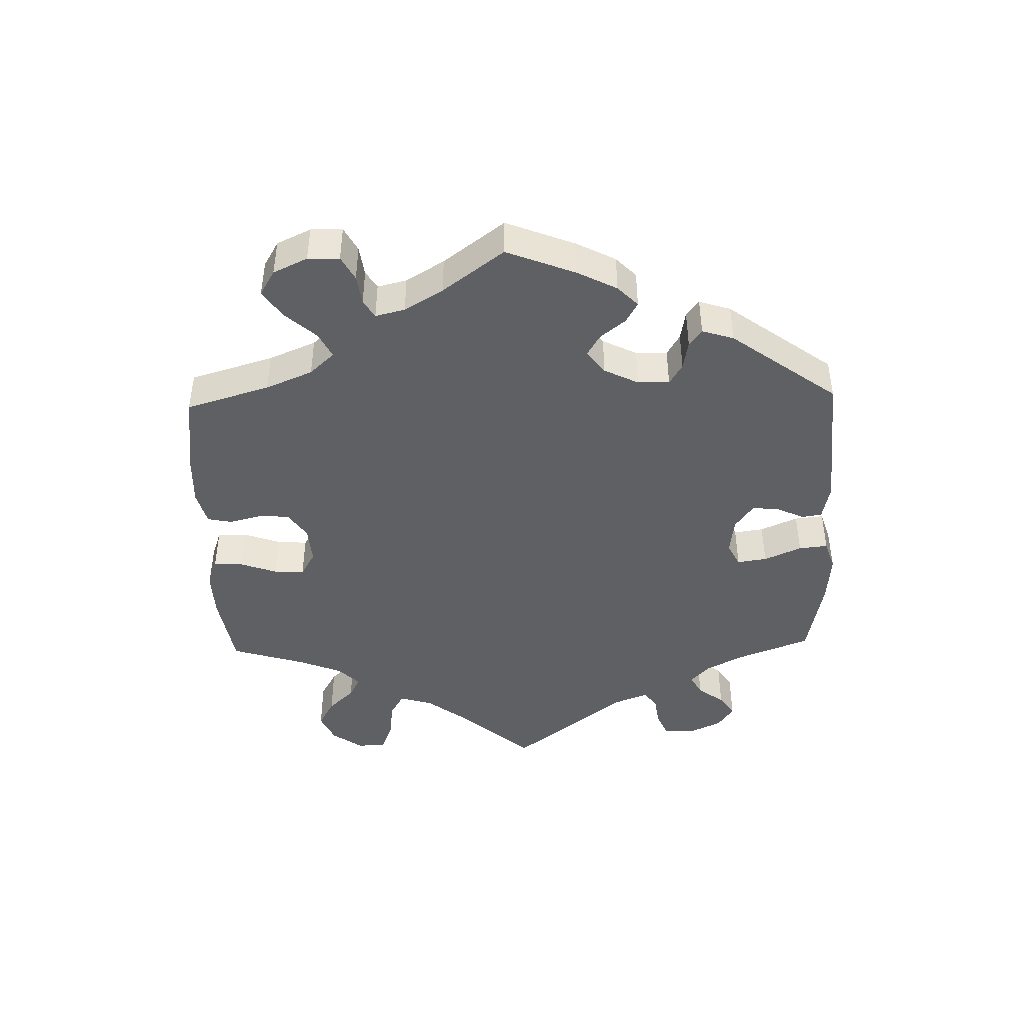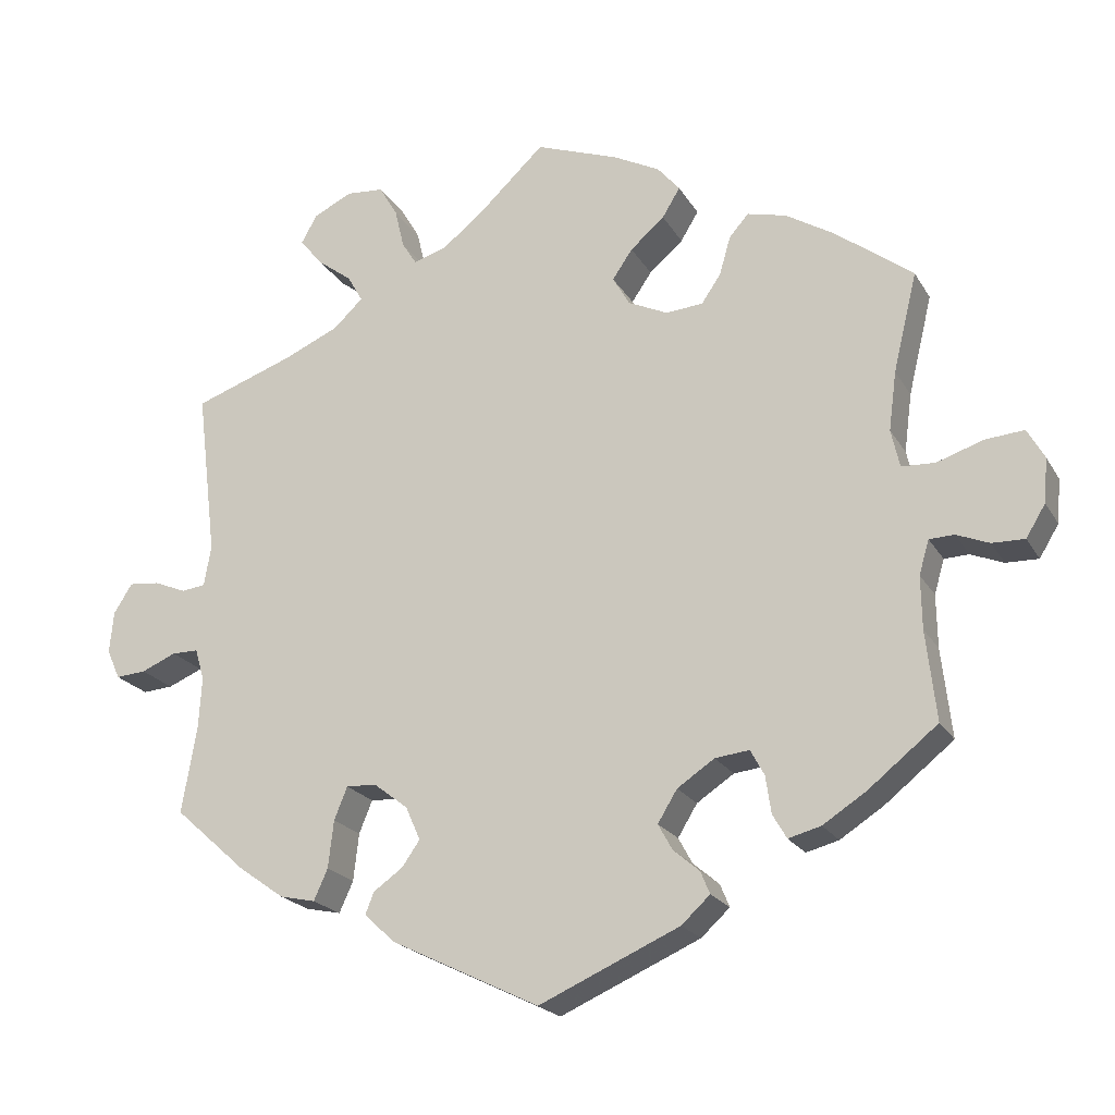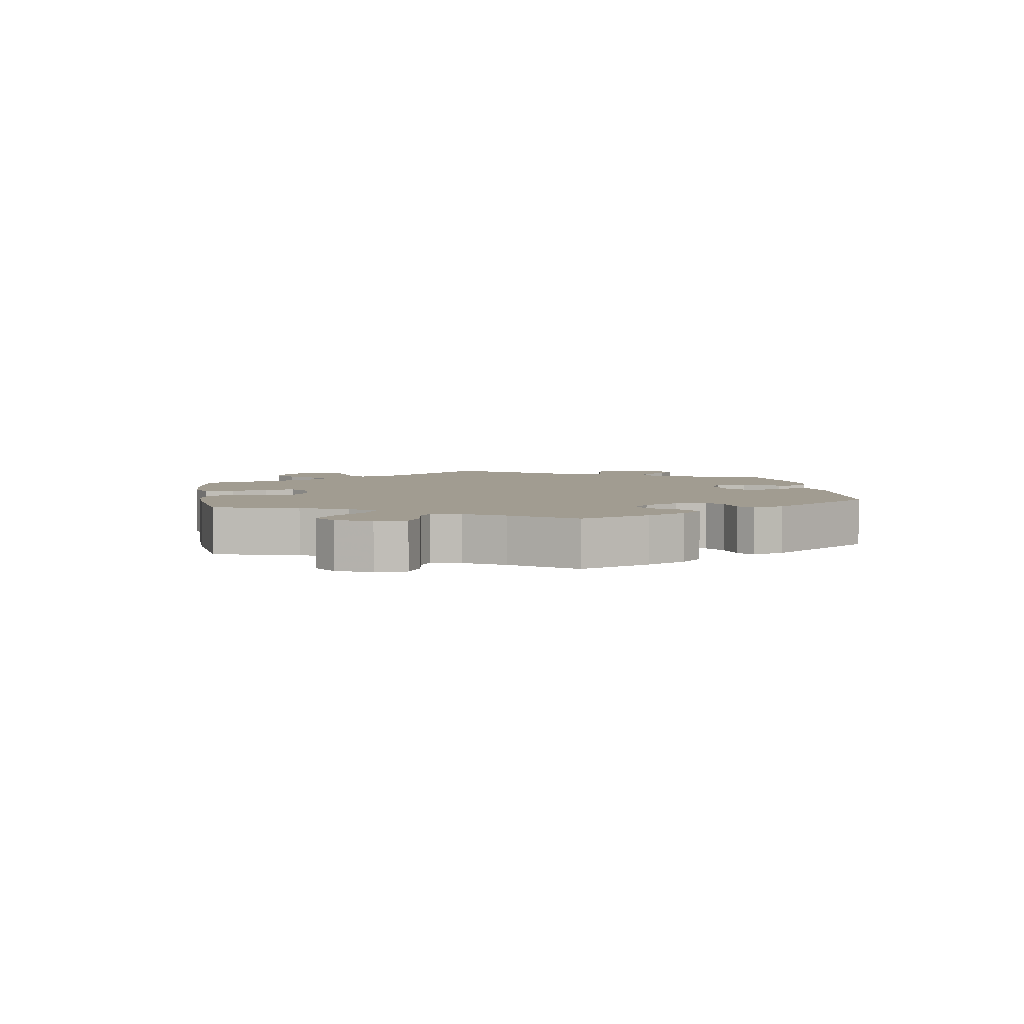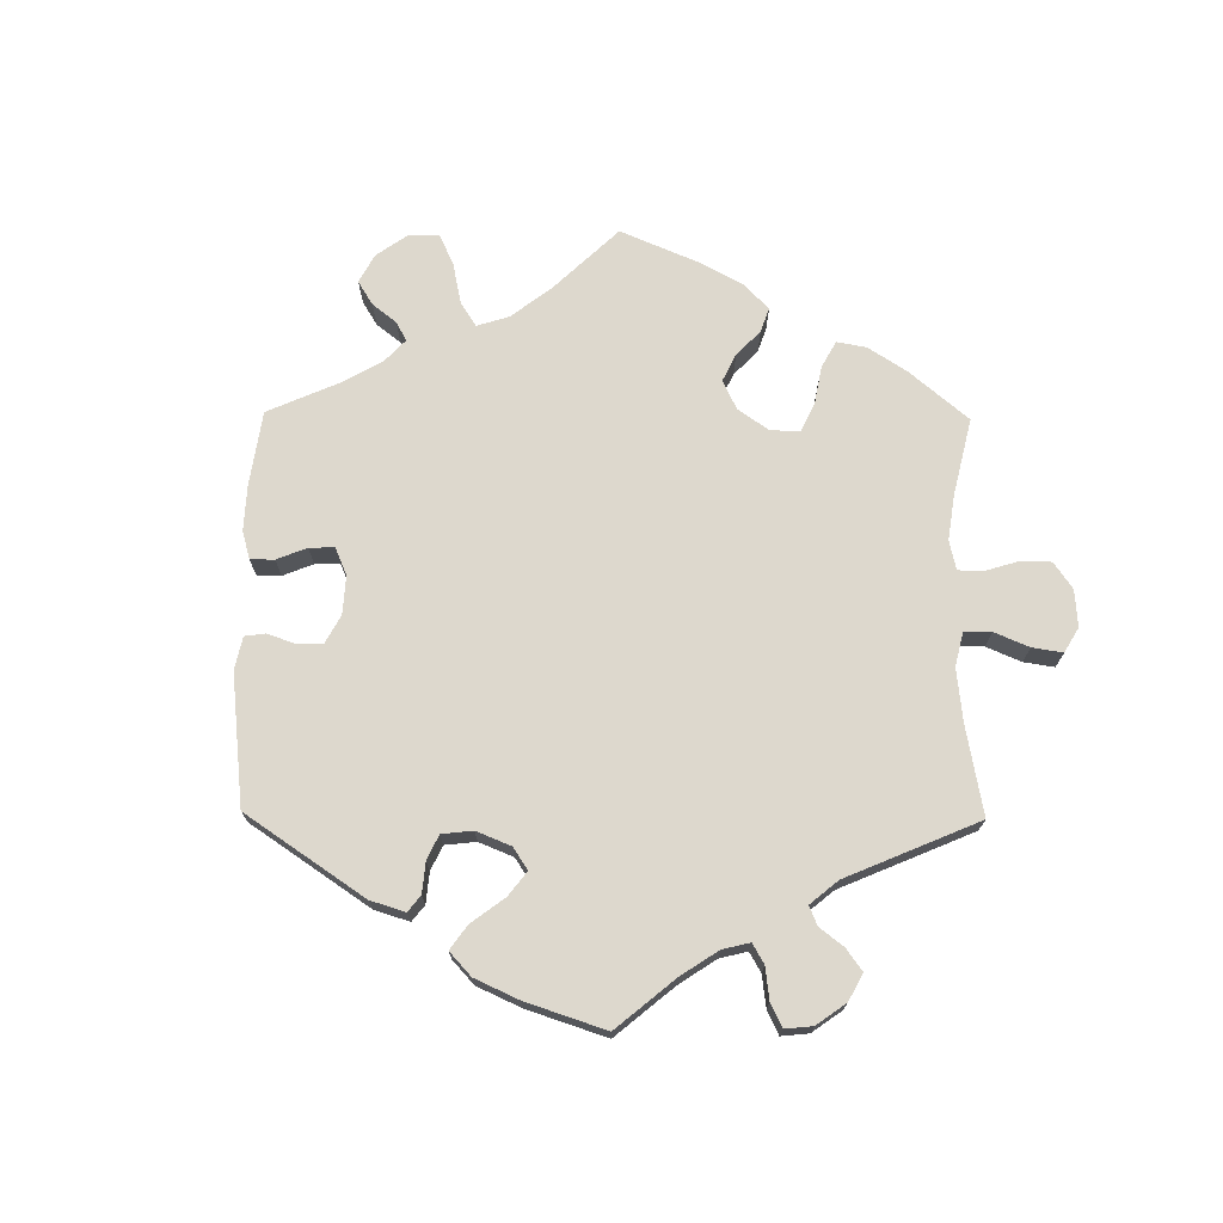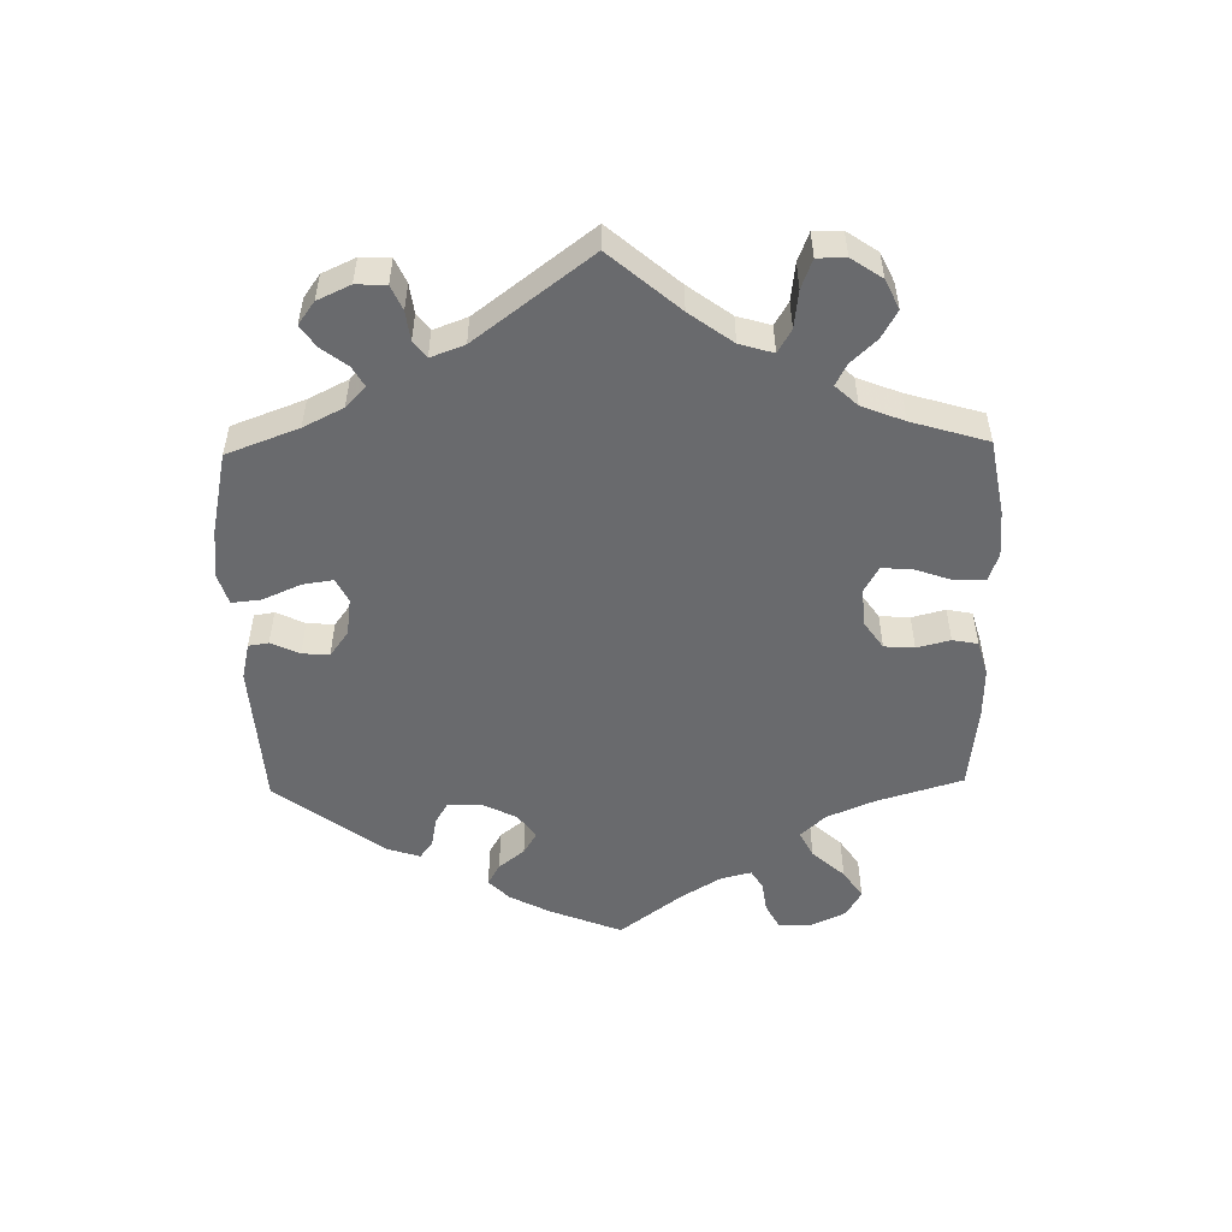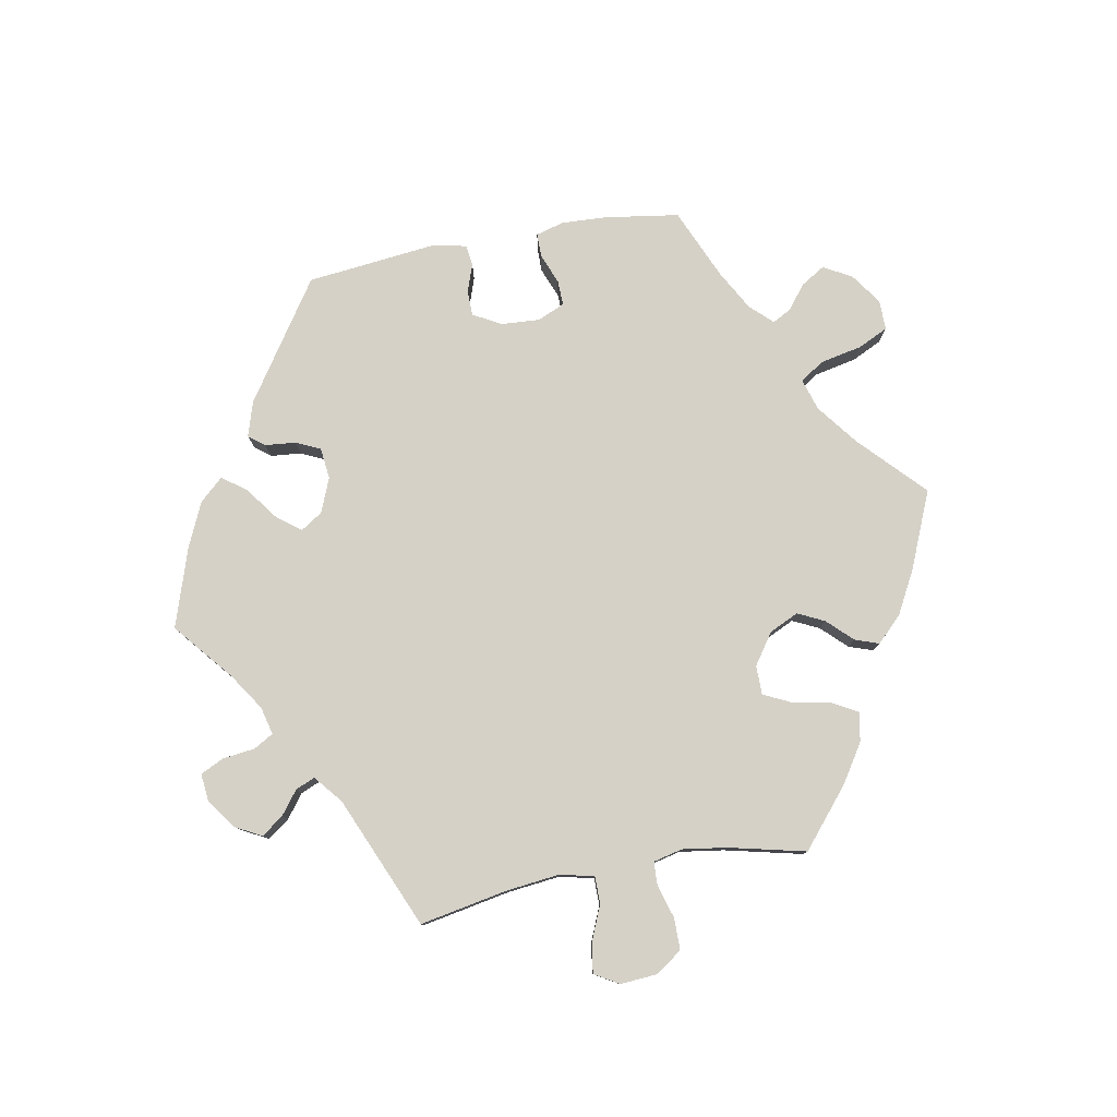
<metadata>
{"format":"obj","ext":"obj","renderer":"f3d","projection":"perspective","resolution":1024,"background":"white","views":[{"elev":-45.0,"azim":121.6,"up":"+Y"},{"elev":-21.0,"azim":22.6,"up":"+Z"},{"elev":4.5,"azim":110.8,"up":"+Y"},{"elev":72.2,"azim":-119.4,"up":"+Y"},{"elev":-53.1,"azim":-58.8,"up":"+Y"},{"elev":79.2,"azim":-40.5,"up":"+Y"}]}
</metadata>
<code>
v -0.482 0.07 -0.177
v -0.478 0.07 -0.111
v -0.49 0.07 -0.07
v -0.524 0.07 -0.07
v -0.569 0.07 -0.089
v -0.608 0.07 -0.092
v -0.625 0.07 -0.054
v -0.62 0.07 0
v -0.596 0.07 0.038
v -0.556 0.07 0.034
v -0.515 0.07 0.017
v -0.484 0.07 0.021
v -0.475 0.07 0.074
v -0.501 0.07 0.288
v -0.373 0.07 0.333
v -0.3 0.07 0.365
v -0.262 0.07 0.401
v -0.282 0.07 0.436
v -0.327 0.07 0.47
v -0.356 0.07 0.506
v -0.335 0.07 0.543
v -0.285 0.07 0.567
v -0.237 0.07 0.563
v -0.213 0.07 0.522
v -0.201 0.07 0.471
v -0.182 0.07 0.441
v -0.139 0.07 0.454
v -0.086 0.07 0.496
v 0 0.07 0.577
v 0.107 0.07 0.538
v 0.167 0.07 0.507
v 0.196 0.07 0.473
v 0.173 0.07 0.435
v 0.129 0.07 0.397
v 0.103 0.07 0.359
v 0.125 0.07 0.321
v 0.176 0.07 0.297
v 0.224 0.07 0.301
v 0.249 0.07 0.338
v 0.263 0.07 0.387
v 0.288 0.07 0.416
v 0.339 0.07 0.403
v 0.402 0.07 0.364
v 0.501 0.07 0.289
v 0.47 0.07 0.161
v 0.46 0.07 0.085
v 0.471 0.07 0.036
v 0.514 0.07 0.034
v 0.574 0.07 0.054
v 0.624 0.07 0.058
v 0.646 0.07 0.019
v 0.641 0.07 -0.038
v 0.616 0.07 -0.079
v 0.574 0.07 -0.078
v 0.532 0.07 -0.061
v 0.5 0.07 -0.062
v 0.487 0.07 -0.106
v 0.488 0.07 -0.174
v 0.501 0.07 -0.289
v 0.412 0.07 -0.36
v 0.356 0.07 -0.396
v 0.314 0.07 -0.407
v 0.296 0.07 -0.376
v 0.289 0.07 -0.328
v 0.271 0.07 -0.295
v 0.227 0.07 -0.3
v 0.179 0.07 -0.332
v 0.154 0.07 -0.373
v 0.172 0.07 -0.406
v 0.206 0.07 -0.435
v 0.218 0.07 -0.464
v 0.181 0.07 -0.498
v 0 0.07 -0.578
v -0.191 0.07 -0.485
v -0.231 0.07 -0.448
v -0.22 0.07 -0.42
v -0.182 0.07 -0.393
v -0.159 0.07 -0.36
v -0.178 0.07 -0.317
v -0.222 0.07 -0.283
v -0.261 0.07 -0.281
v -0.278 0.07 -0.323
v -0.285 0.07 -0.384
v -0.303 0.07 -0.424
v -0.349 0.07 -0.414
v -0.408 0.07 -0.372
v -0.501 0.07 -0.289
v -0.482 0 -0.177
v -0.478 0 -0.111
v -0.49 0 -0.07
v -0.524 0 -0.07
v -0.569 0 -0.089
v -0.608 0 -0.092
v -0.625 0 -0.054
v -0.62 0 0
v -0.596 0 0.038
v -0.556 0 0.034
v -0.515 0 0.017
v -0.484 0 0.021
v -0.475 0 0.074
v -0.501 0 0.288
v -0.373 0 0.333
v -0.3 0 0.365
v -0.262 0 0.401
v -0.282 0 0.436
v -0.327 0 0.47
v -0.356 0 0.506
v -0.335 0 0.543
v -0.285 0 0.567
v -0.237 0 0.563
v -0.213 0 0.522
v -0.201 0 0.471
v -0.182 0 0.441
v -0.139 0 0.454
v -0.086 0 0.496
v 0 0 0.577
v 0.107 0 0.538
v 0.167 0 0.507
v 0.196 0 0.473
v 0.173 0 0.435
v 0.129 0 0.397
v 0.103 0 0.359
v 0.125 0 0.321
v 0.176 0 0.297
v 0.224 0 0.301
v 0.249 0 0.338
v 0.263 0 0.387
v 0.288 0 0.416
v 0.339 0 0.403
v 0.402 0 0.364
v 0.501 0 0.289
v 0.47 0 0.161
v 0.46 0 0.085
v 0.471 0 0.036
v 0.514 0 0.034
v 0.574 0 0.054
v 0.624 0 0.058
v 0.646 0 0.019
v 0.641 0 -0.038
v 0.616 0 -0.079
v 0.574 0 -0.078
v 0.532 0 -0.061
v 0.5 0 -0.062
v 0.487 0 -0.106
v 0.488 0 -0.174
v 0.501 0 -0.289
v 0.412 0 -0.36
v 0.356 0 -0.396
v 0.314 0 -0.407
v 0.296 0 -0.376
v 0.289 0 -0.328
v 0.271 0 -0.295
v 0.227 0 -0.3
v 0.179 0 -0.332
v 0.154 0 -0.373
v 0.172 0 -0.406
v 0.206 0 -0.435
v 0.218 0 -0.464
v 0.181 0 -0.498
v 0 0 -0.578
v -0.191 0 -0.485
v -0.231 0 -0.448
v -0.22 0 -0.42
v -0.182 0 -0.393
v -0.159 0 -0.36
v -0.178 0 -0.317
v -0.222 0 -0.283
v -0.261 0 -0.281
v -0.278 0 -0.323
v -0.285 0 -0.384
v -0.303 0 -0.424
v -0.349 0 -0.414
v -0.408 0 -0.372
v -0.501 0 -0.289
f 86 87 1
f 85 86 1 2
f 82 83 84 85
f 81 82 85 2
f 80 81 2 3
f 79 80 3
f 74 75 76 77
f 74 77 78
f 73 74 78
f 72 73 78 79
f 69 70 71 72
f 68 69 72 79
f 61 62 63 64
f 61 64 65
f 58 59 60 61
f 57 58 61 65
f 56 57 65 66
f 52 53 54 55
f 52 55 56
f 51 52 56
f 48 49 50 51
f 47 48 51 56
f 42 43 44 45
f 42 45 46
f 39 40 41 42
f 38 39 42 46
f 37 38 46 47
f 31 32 33 34
f 31 34 35
f 28 29 30 31
f 27 28 31 35
f 26 27 35 36
f 22 23 24 25
f 22 25 26
f 21 22 26
f 18 19 20 21
f 17 18 21 26
f 16 17 26 36
f 13 14 15
f 12 13 15 16
f 8 9 10 11
f 8 11 12
f 7 8 12
f 4 5 6 7
f 3 4 7 12
f 67 68 79 3
f 47 56 66 67
f 36 37 47 67
f 16 36 67
f 3 12 16 67
f 88 174 173
f 89 88 173 172
f 172 171 170 169
f 89 172 169 168
f 90 89 168 167
f 90 167 166
f 164 163 162 161
f 165 164 161
f 165 161 160
f 166 165 160 159
f 159 158 157 156
f 166 159 156 155
f 151 150 149 148
f 152 151 148
f 148 147 146 145
f 152 148 145 144
f 153 152 144 143
f 142 141 140 139
f 143 142 139
f 143 139 138
f 138 137 136 135
f 143 138 135 134
f 132 131 130 129
f 133 132 129
f 129 128 127 126
f 133 129 126 125
f 134 133 125 124
f 121 120 119 118
f 122 121 118
f 118 117 116 115
f 122 118 115 114
f 123 122 114 113
f 112 111 110 109
f 113 112 109
f 113 109 108
f 108 107 106 105
f 113 108 105 104
f 123 113 104 103
f 102 101 100
f 103 102 100 99
f 98 97 96 95
f 99 98 95
f 99 95 94
f 94 93 92 91
f 99 94 91 90
f 90 166 155 154
f 154 153 143 134
f 154 134 124 123
f 154 123 103
f 154 103 99 90
f 1 88 89 2
f 2 89 90 3
f 3 90 91 4
f 4 91 92 5
f 5 92 93 6
f 6 93 94 7
f 7 94 95 8
f 8 95 96 9
f 9 96 97 10
f 10 97 98 11
f 11 98 99 12
f 12 99 100 13
f 13 100 101 14
f 14 101 102 15
f 15 102 103 16
f 16 103 104 17
f 17 104 105 18
f 18 105 106 19
f 19 106 107 20
f 20 107 108 21
f 21 108 109 22
f 22 109 110 23
f 23 110 111 24
f 24 111 112 25
f 25 112 113 26
f 26 113 114 27
f 27 114 115 28
f 28 115 116 29
f 29 116 117 30
f 30 117 118 31
f 31 118 119 32
f 32 119 120 33
f 33 120 121 34
f 34 121 122 35
f 35 122 123 36
f 36 123 124 37
f 37 124 125 38
f 38 125 126 39
f 39 126 127 40
f 40 127 128 41
f 41 128 129 42
f 42 129 130 43
f 43 130 131 44
f 44 131 132 45
f 45 132 133 46
f 46 133 134 47
f 47 134 135 48
f 48 135 136 49
f 49 136 137 50
f 50 137 138 51
f 51 138 139 52
f 52 139 140 53
f 53 140 141 54
f 54 141 142 55
f 55 142 143 56
f 56 143 144 57
f 57 144 145 58
f 58 145 146 59
f 59 146 147 60
f 60 147 148 61
f 61 148 149 62
f 62 149 150 63
f 63 150 151 64
f 64 151 152 65
f 65 152 153 66
f 66 153 154 67
f 67 154 155 68
f 68 155 156 69
f 69 156 157 70
f 70 157 158 71
f 71 158 159 72
f 72 159 160 73
f 73 160 161 74
f 74 161 162 75
f 75 162 163 76
f 76 163 164 77
f 77 164 165 78
f 78 165 166 79
f 79 166 167 80
f 80 167 168 81
f 81 168 169 82
f 82 169 170 83
f 83 170 171 84
f 84 171 172 85
f 85 172 173 86
f 86 173 174 87
f 87 174 88 1

</code>
